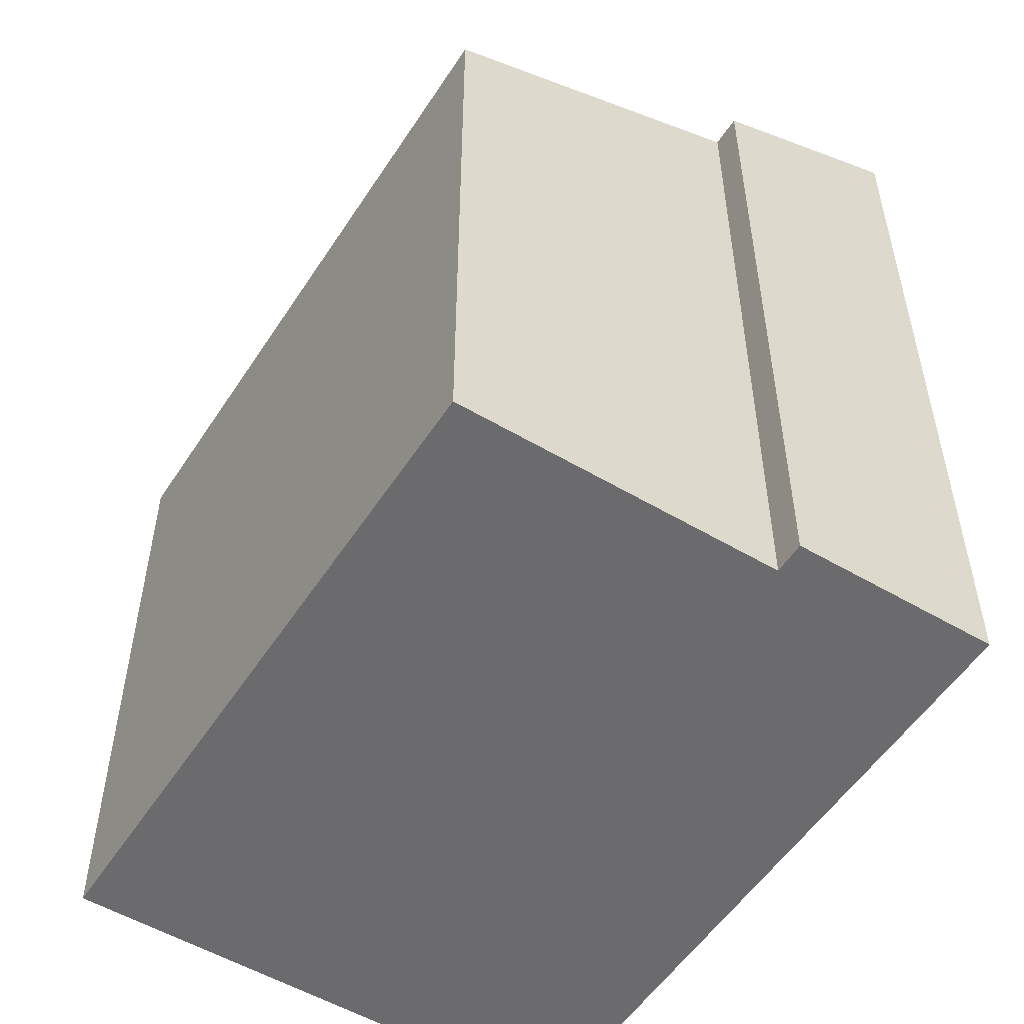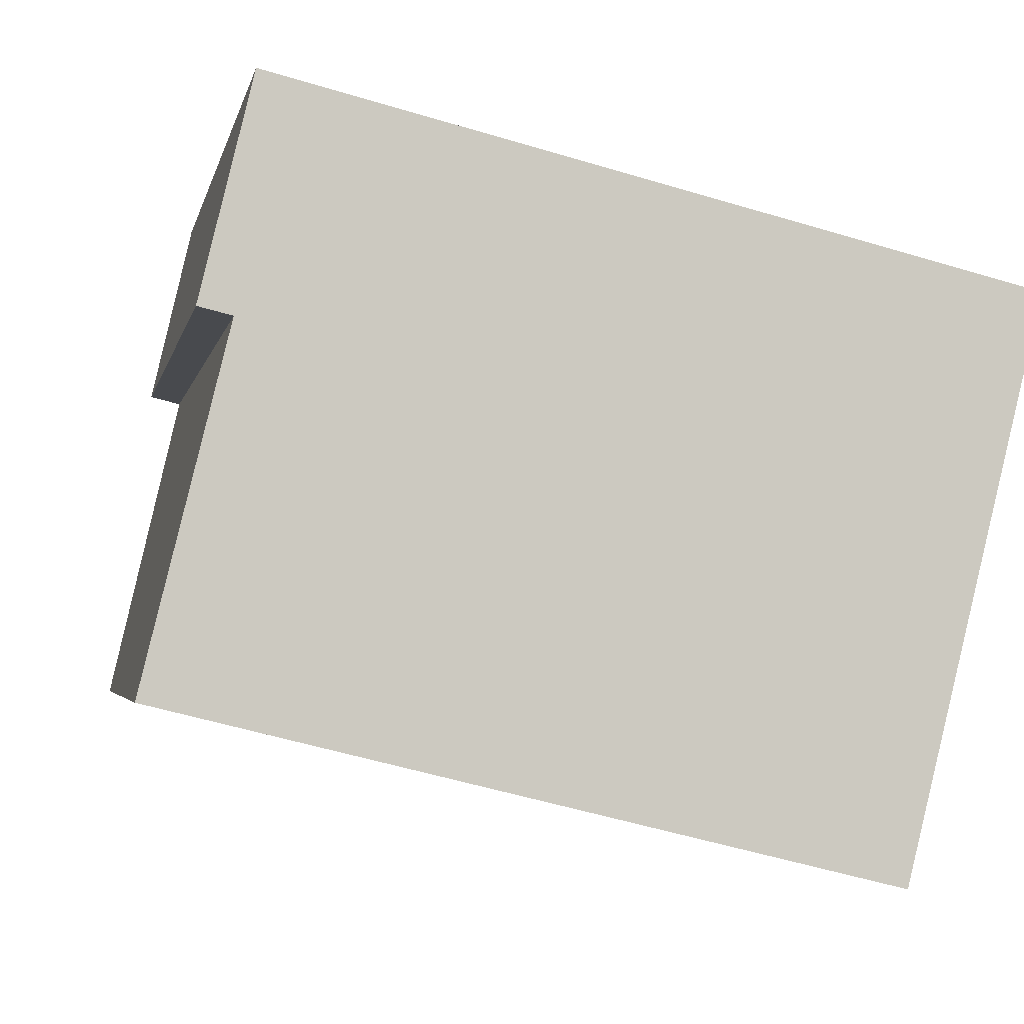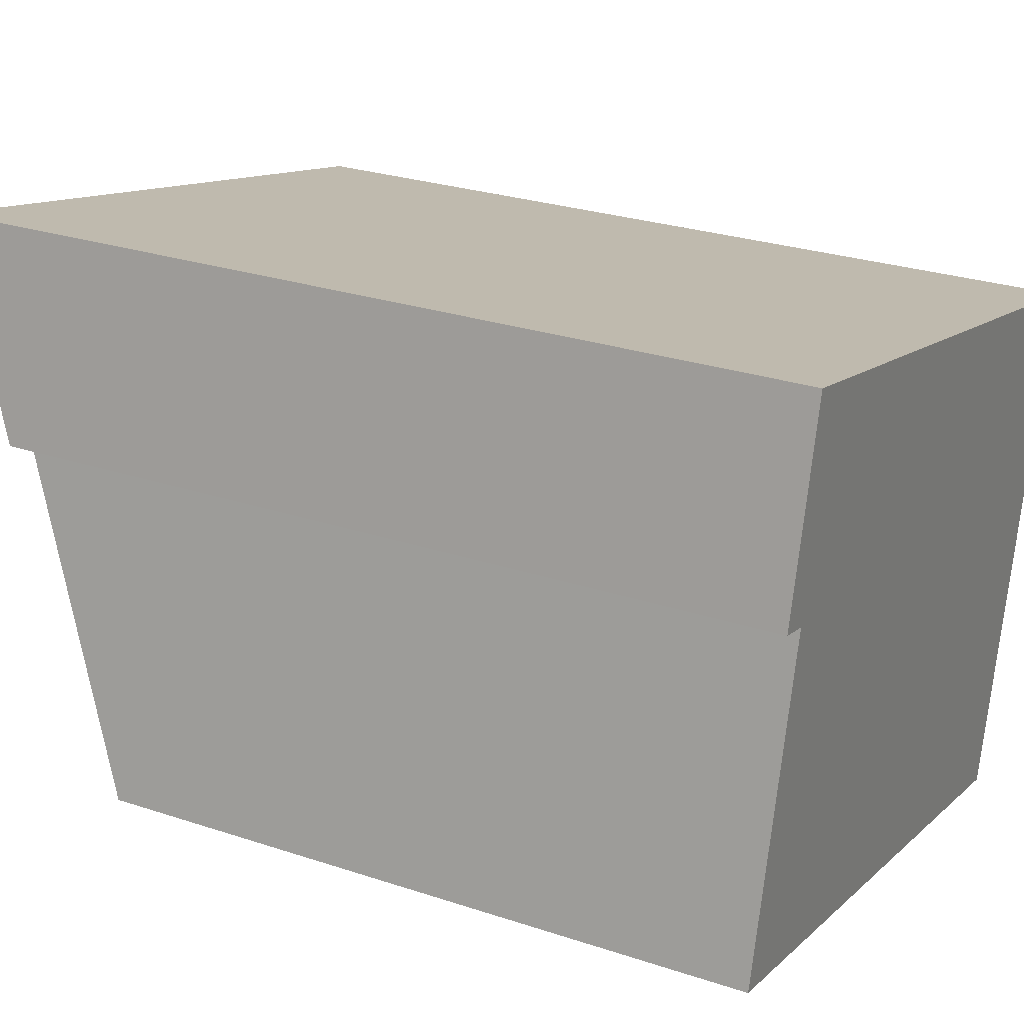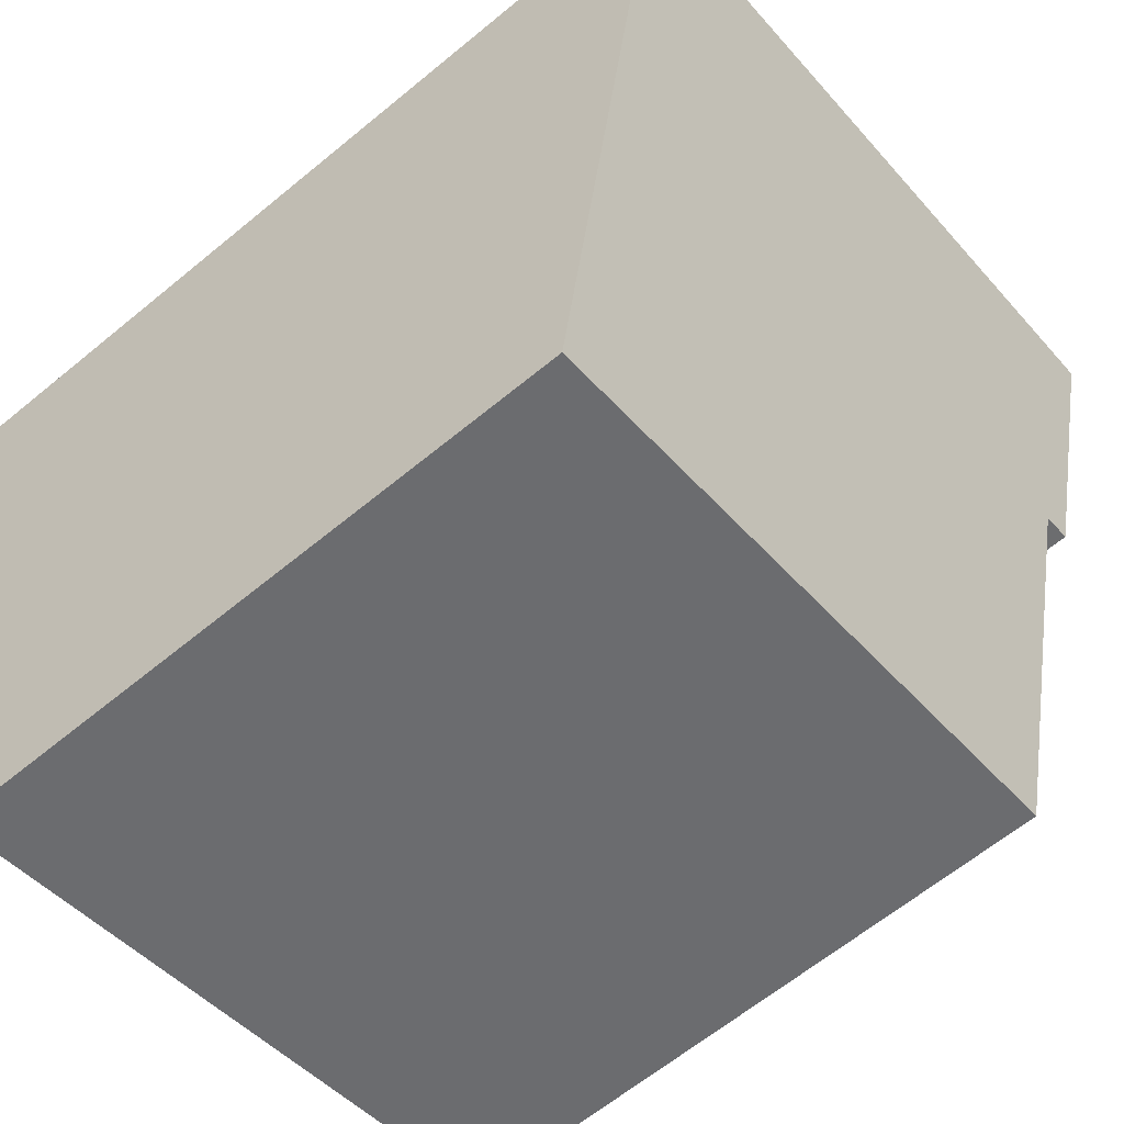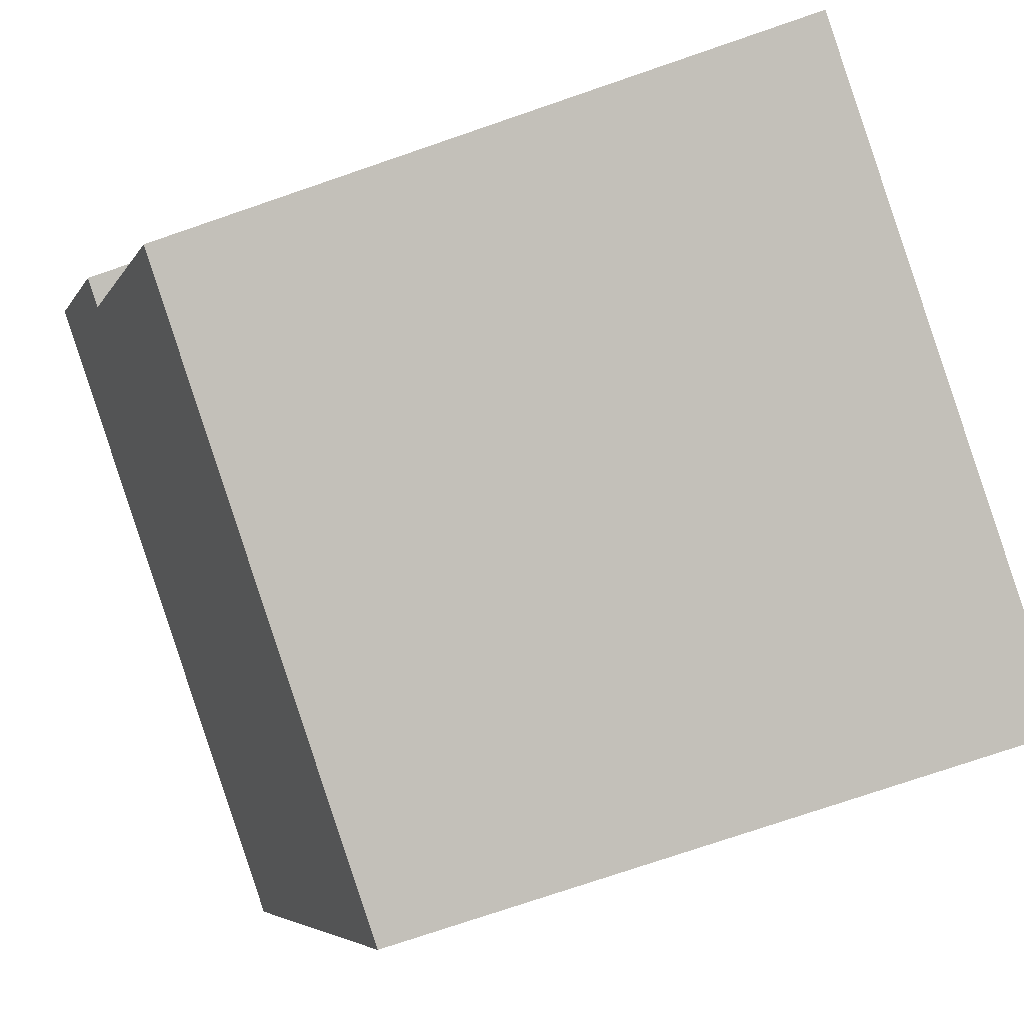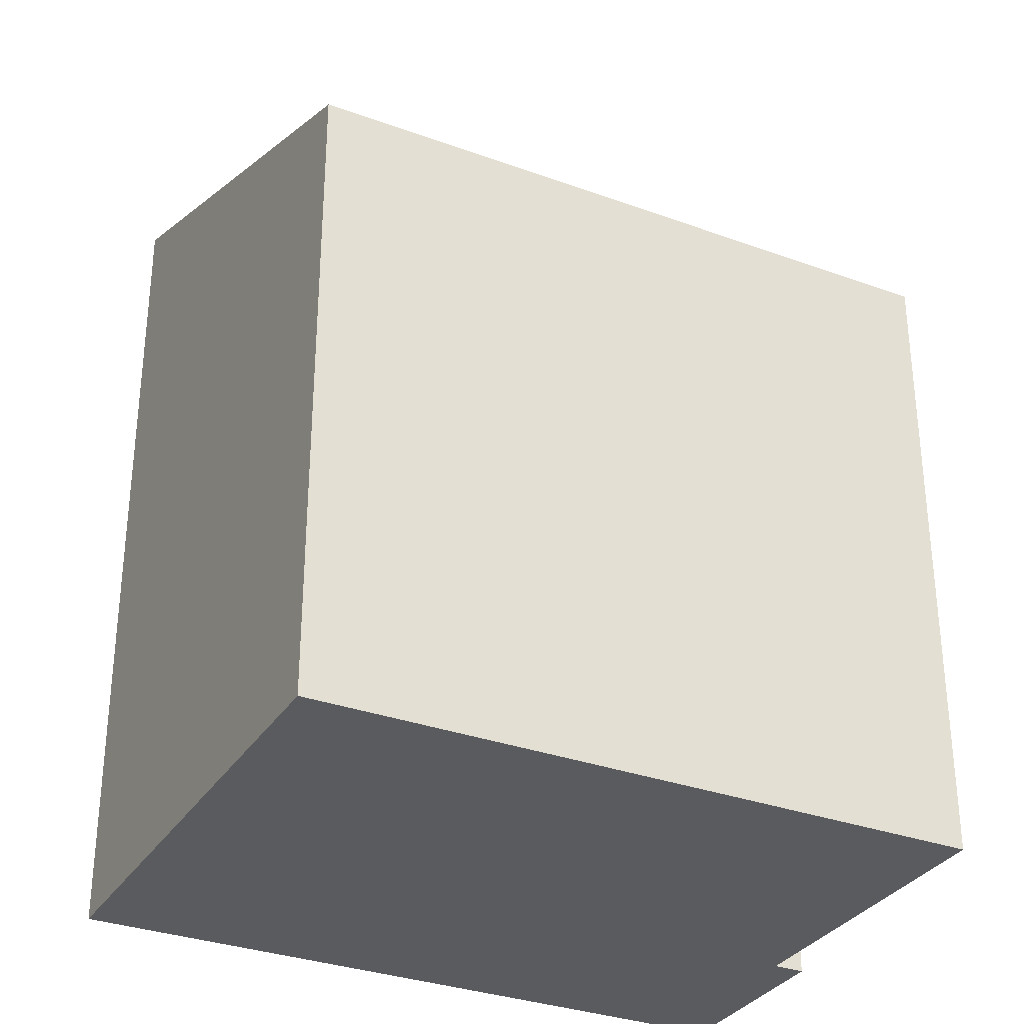
<metadata>
{"format":"obj","ext":"obj","renderer":"f3d","projection":"perspective","resolution":1024,"background":"white","views":[{"elev":-53.5,"azim":-108.5,"up":"+Y"},{"elev":-3.1,"azim":-10.6,"up":"+Z"},{"elev":27.0,"azim":-62.7,"up":"+Z"},{"elev":-64.0,"azim":129.7,"up":"+Z"},{"elev":-75.2,"azim":-71.1,"up":"+Z"},{"elev":-32.1,"azim":166.7,"up":"+Y"}]}
</metadata>
<code>
v  8.88 8.768 -2.188
v  1.06 10.5 4.302
v  10.5 11.42 4.392
v  0 8.768 5.369e-16
v  10.61 11.59 4.815
v  0.639 10.5 4.404
v  1.294 11.59 7.109
v  1.294 -4.353e-16 7.109
v  0.639 -2.697e-16 4.404
v  1.06 -2.634e-16 4.302
v  0 0 0
v  10.61 -2.948e-16 4.815
v  8.88 1.34e-16 -2.188
v  10.5 -2.689e-16 4.392
g defaultobject
f 1 2 3
f 2 1 4
f 5 6 7
f 6 5 3
f 6 3 2
f 6 8 7
f 8 6 9
f 4 10 2
f 10 4 11
f 8 5 7
f 5 8 12
f 12 3 5
f 3 12 1
f 1 12 13
f 13 12 14
f 13 4 1
f 4 13 11
f 10 6 2
f 6 10 9
f 9 12 8
f 12 9 14
f 14 9 10
f 14 10 13
f 13 10 11

</code>
